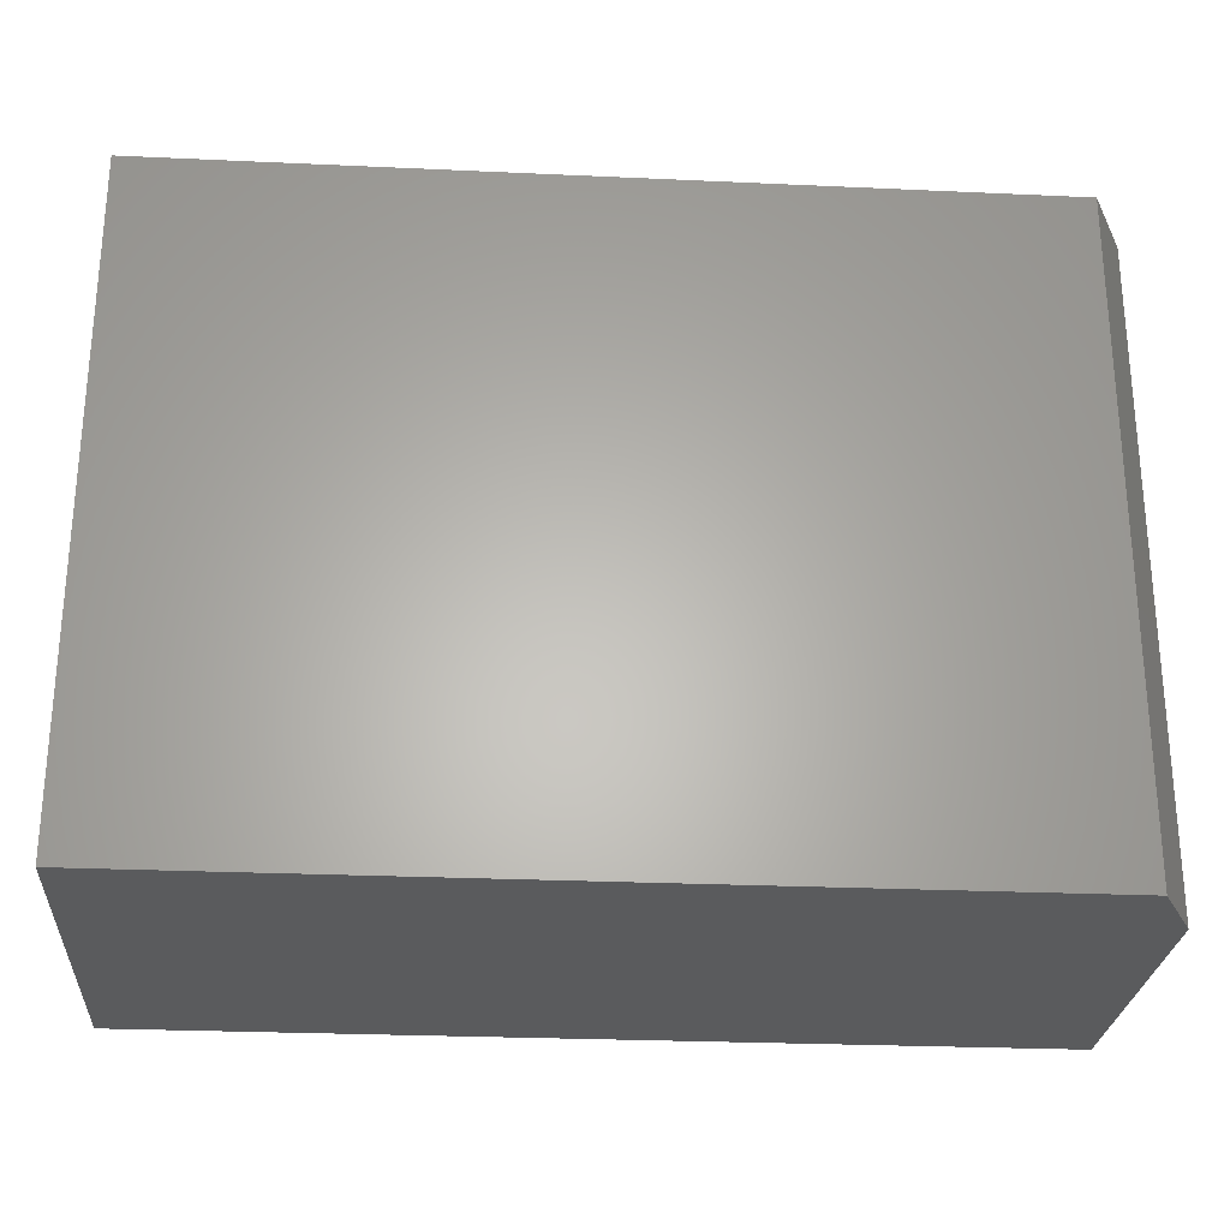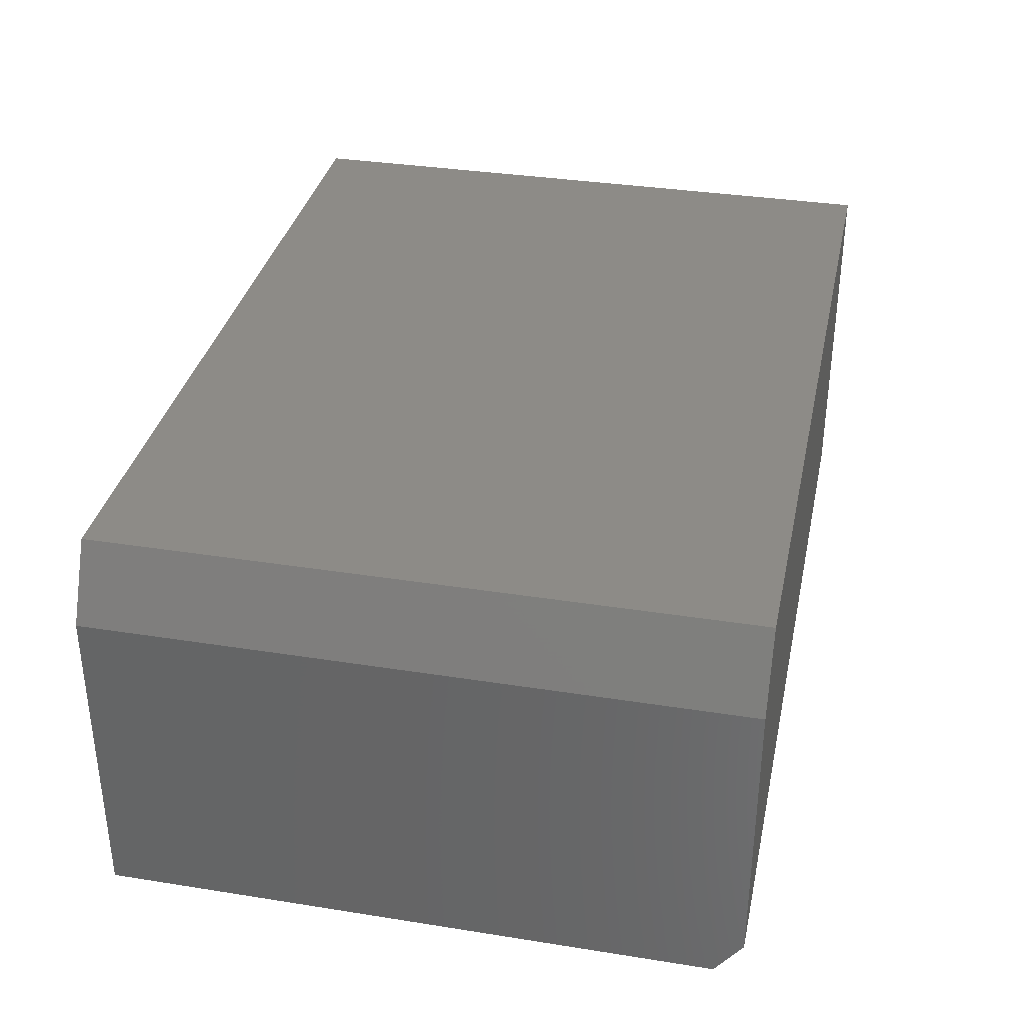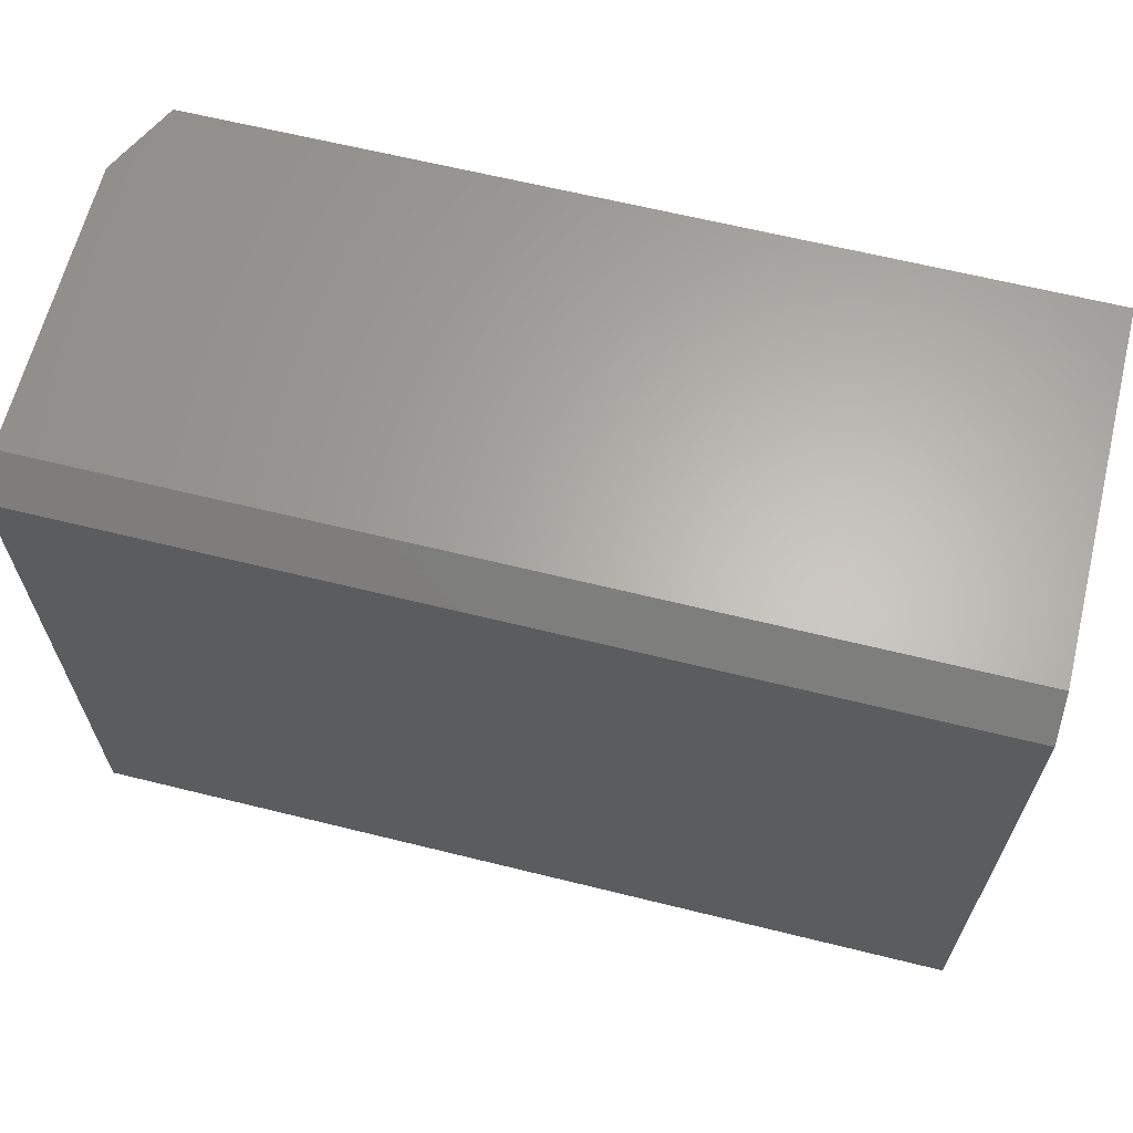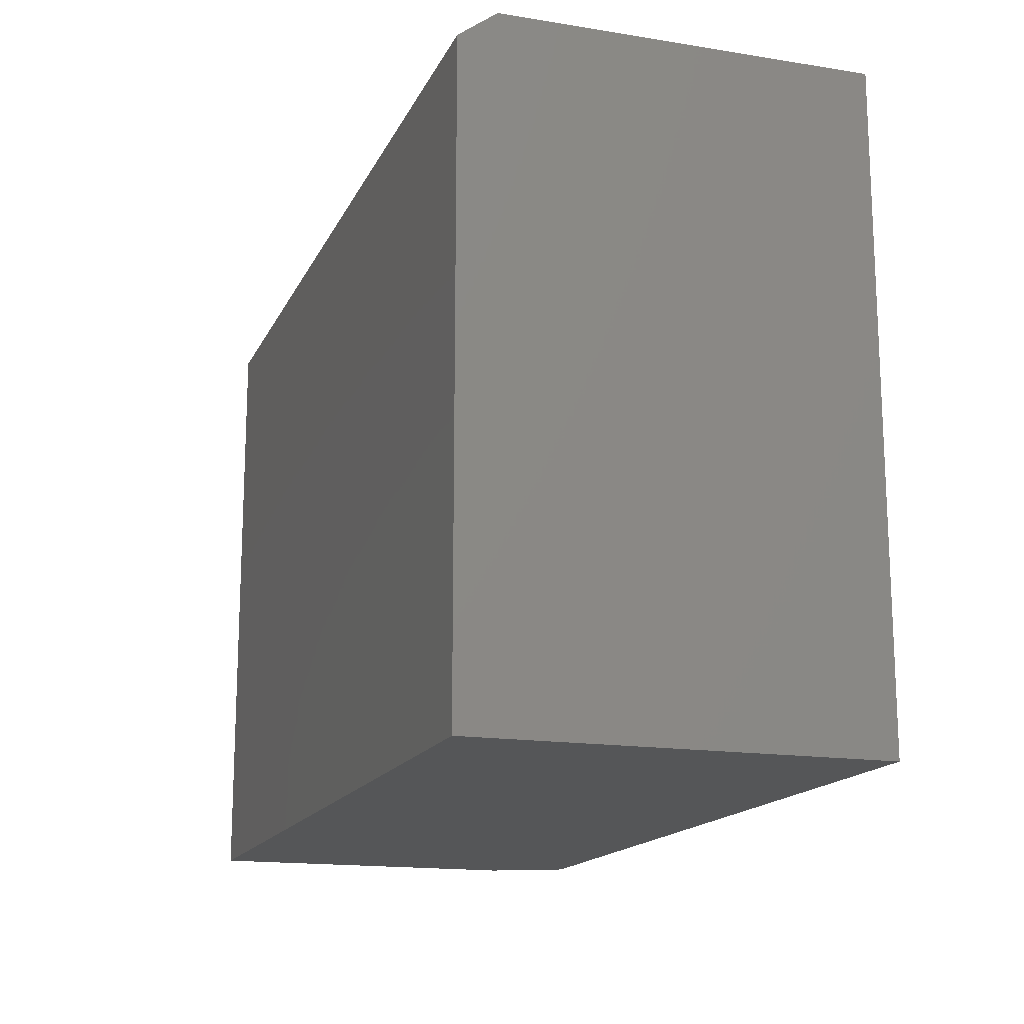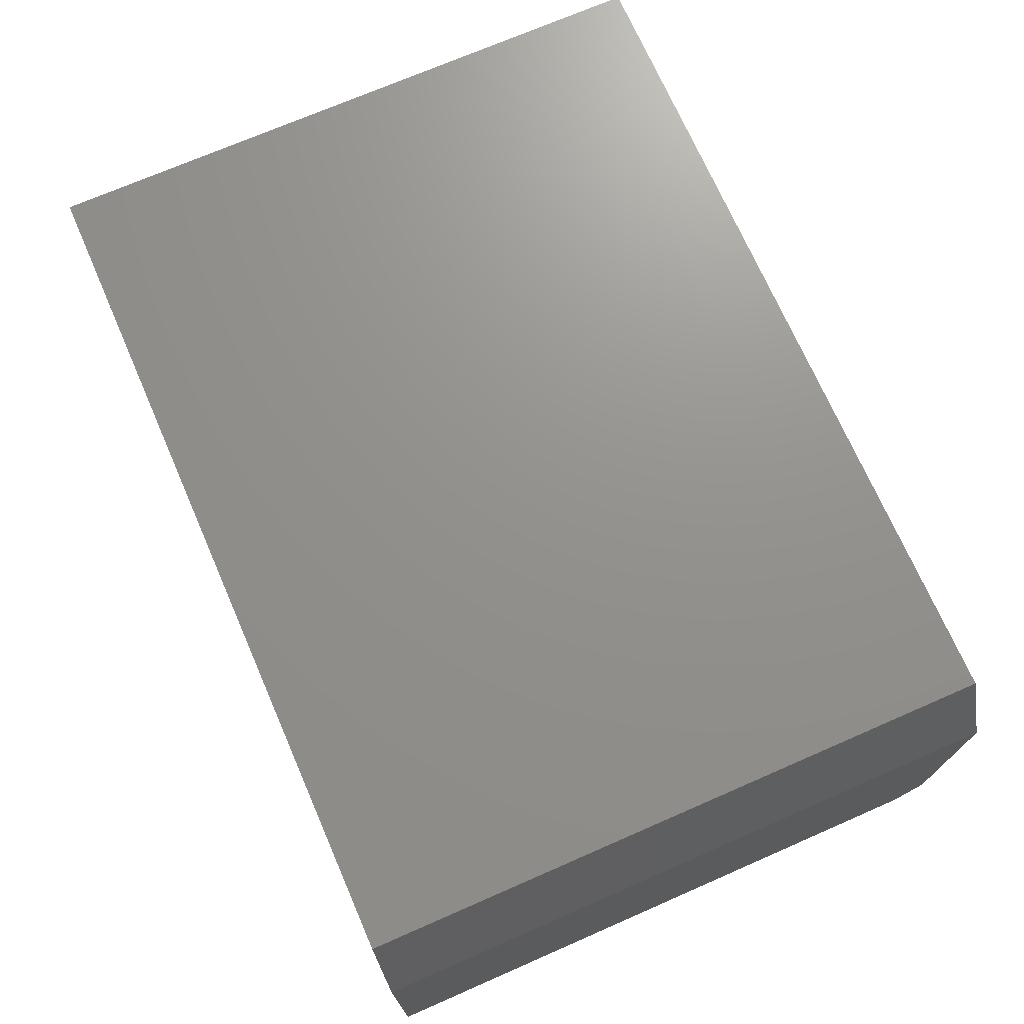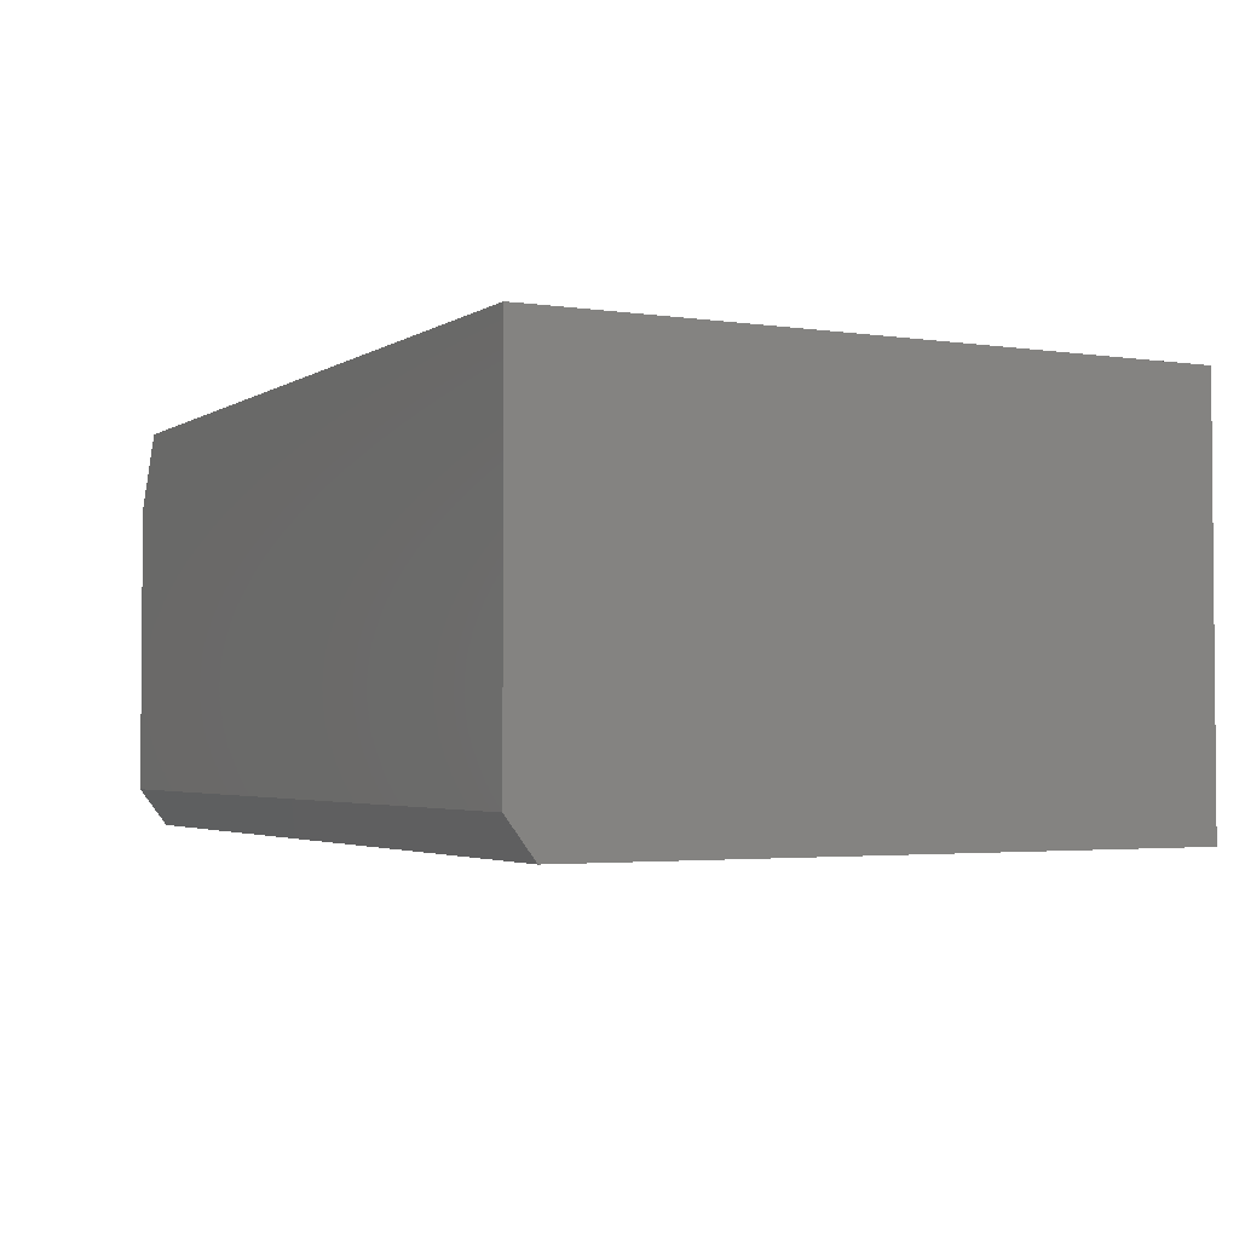
<metadata>
{"format":"stl","ext":"stl","renderer":"f3d","projection":"perspective","resolution":1024,"background":"white","views":[{"elev":-26.4,"azim":-4.1,"up":"+Y"},{"elev":34.7,"azim":102.0,"up":"+Z"},{"elev":64.1,"azim":-166.0,"up":"+Y"},{"elev":-15.9,"azim":-108.5,"up":"+Y"},{"elev":71.8,"azim":66.4,"up":"+Z"},{"elev":-2.8,"azim":-117.4,"up":"+Z"}]}
</metadata>
<code>
# stl→obj: 12 verts, 20 faces
v -0.75 0.5504 0.0625
v -0.75 0.5504 0.6719
v 0.75 0.5504 0.0625
v 0.6875 0.5504 0.6719
v 0.75 0.5504 0.5469
v 0.75 -0.5391 0.5469
v 0.75 -0.5391 0
v 0.75 0.5035 0
v -0.75 -0.5391 0
v -0.75 0.5035 0
v -0.75 -0.5391 0.6719
v 0.6875 -0.5391 0.6719
f 1 2 3
f 3 2 4
f 3 4 5
f 6 7 5
f 5 7 8
f 5 8 3
f 9 10 7
f 7 10 8
f 9 11 10
f 10 11 2
f 10 2 1
f 3 8 1
f 1 8 10
f 11 12 2
f 2 12 4
f 11 9 12
f 12 9 7
f 12 7 6
f 4 12 5
f 5 12 6

</code>
